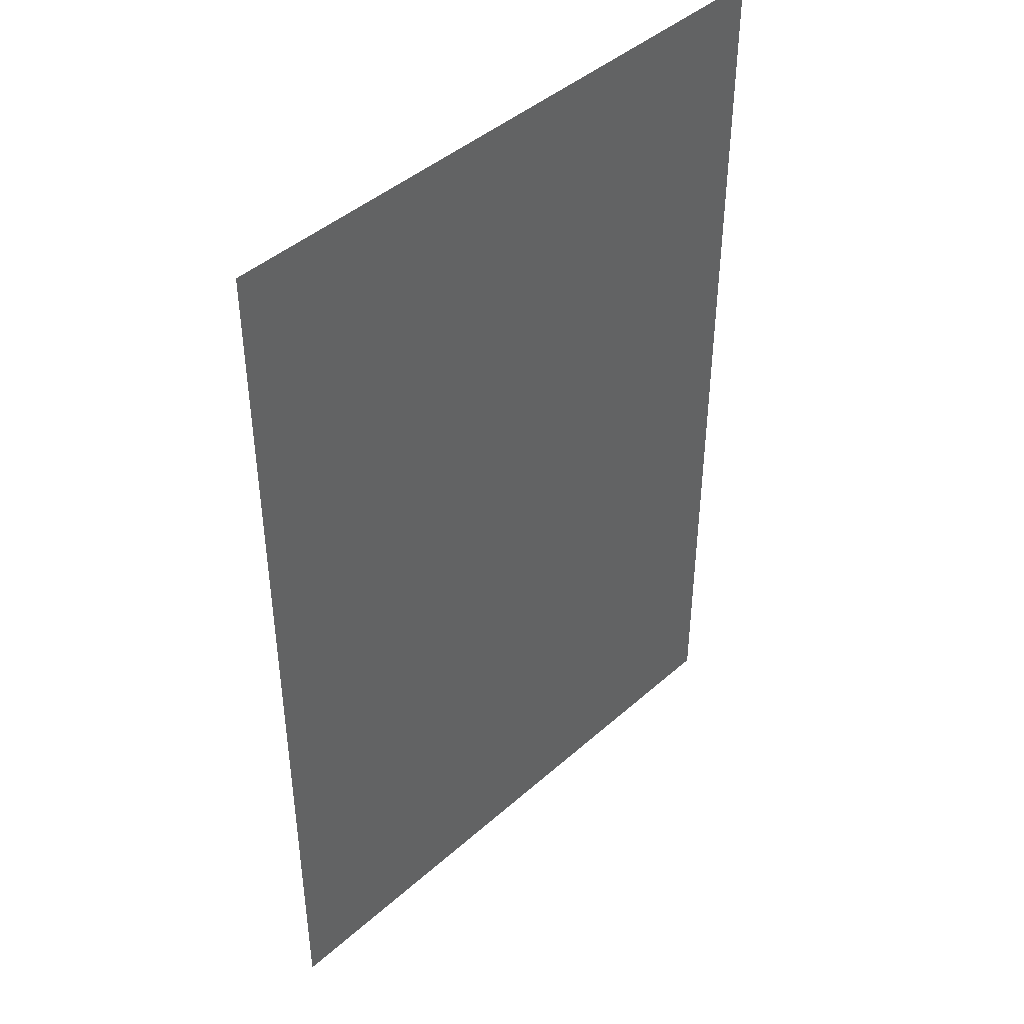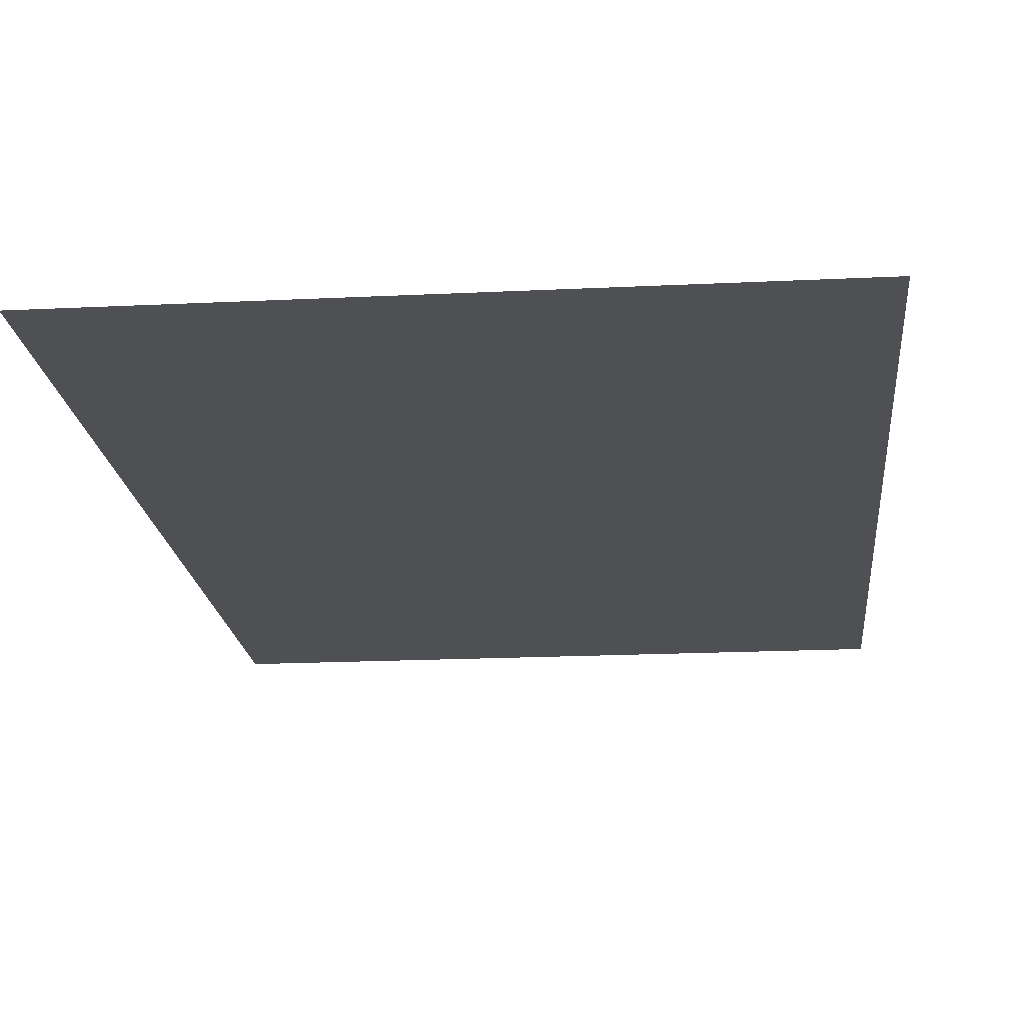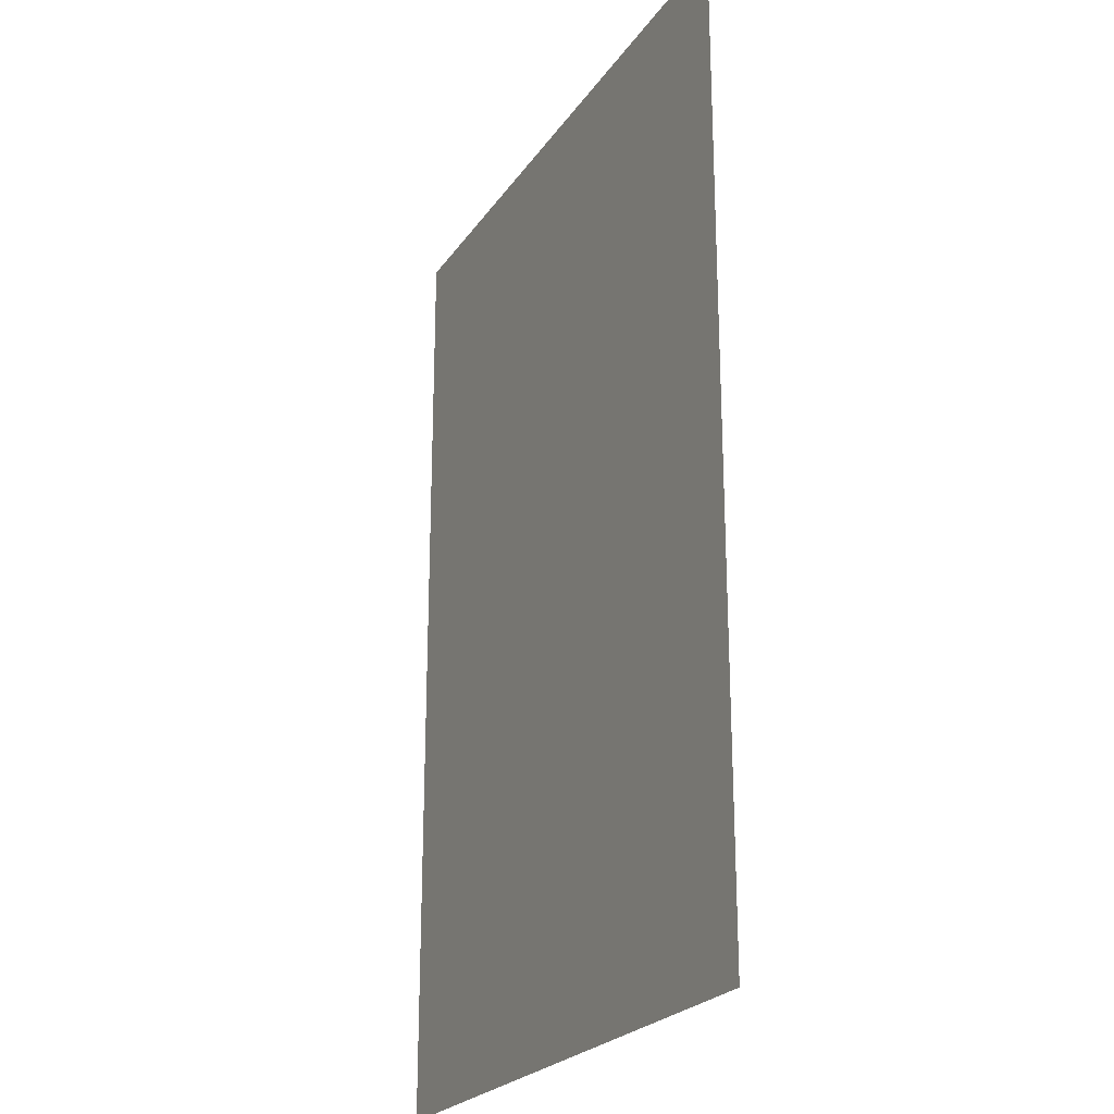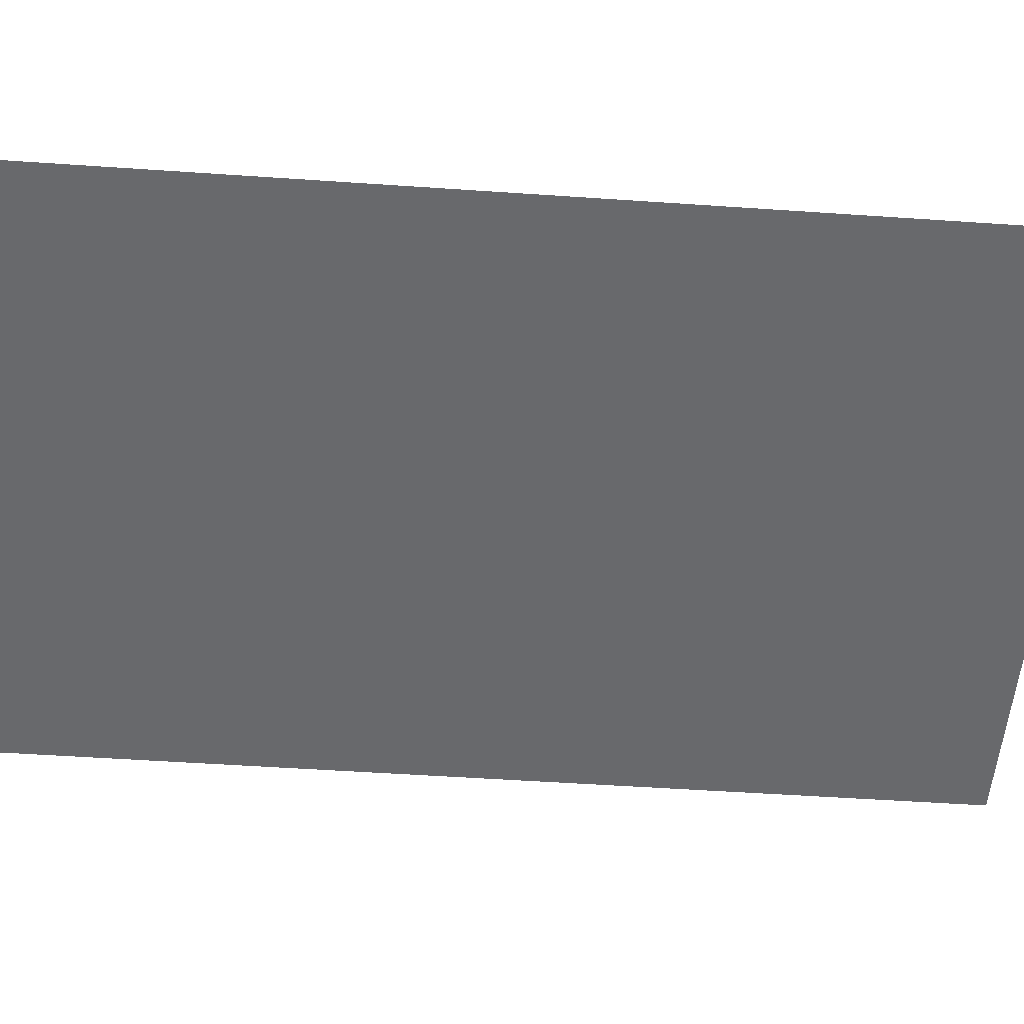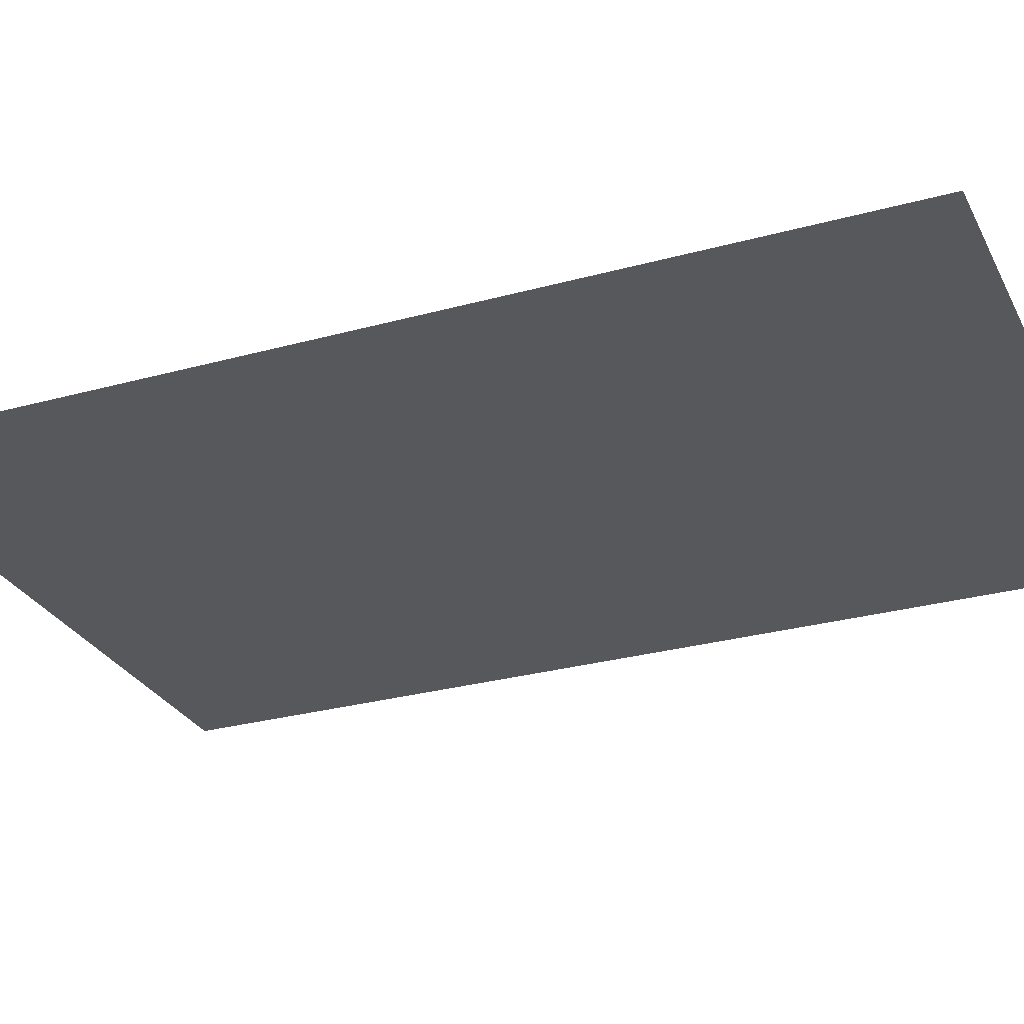
<metadata>
{"format":"obj","ext":"obj","renderer":"f3d","projection":"perspective","resolution":1024,"background":"white","views":[{"elev":43.7,"azim":-46.1,"up":"+Y"},{"elev":-18.6,"azim":-174.6,"up":"+Z"},{"elev":-23.4,"azim":-115.6,"up":"+Y"},{"elev":-52.7,"azim":-94.2,"up":"+Z"},{"elev":-28.4,"azim":-67.4,"up":"+Z"}]}
</metadata>
<code>
o Plane
v 2 6 -1e-06
v -2 6 0
v 2 0 -0
v -2 0 1e-06
f 2 4 3
f 1 2 3

</code>
